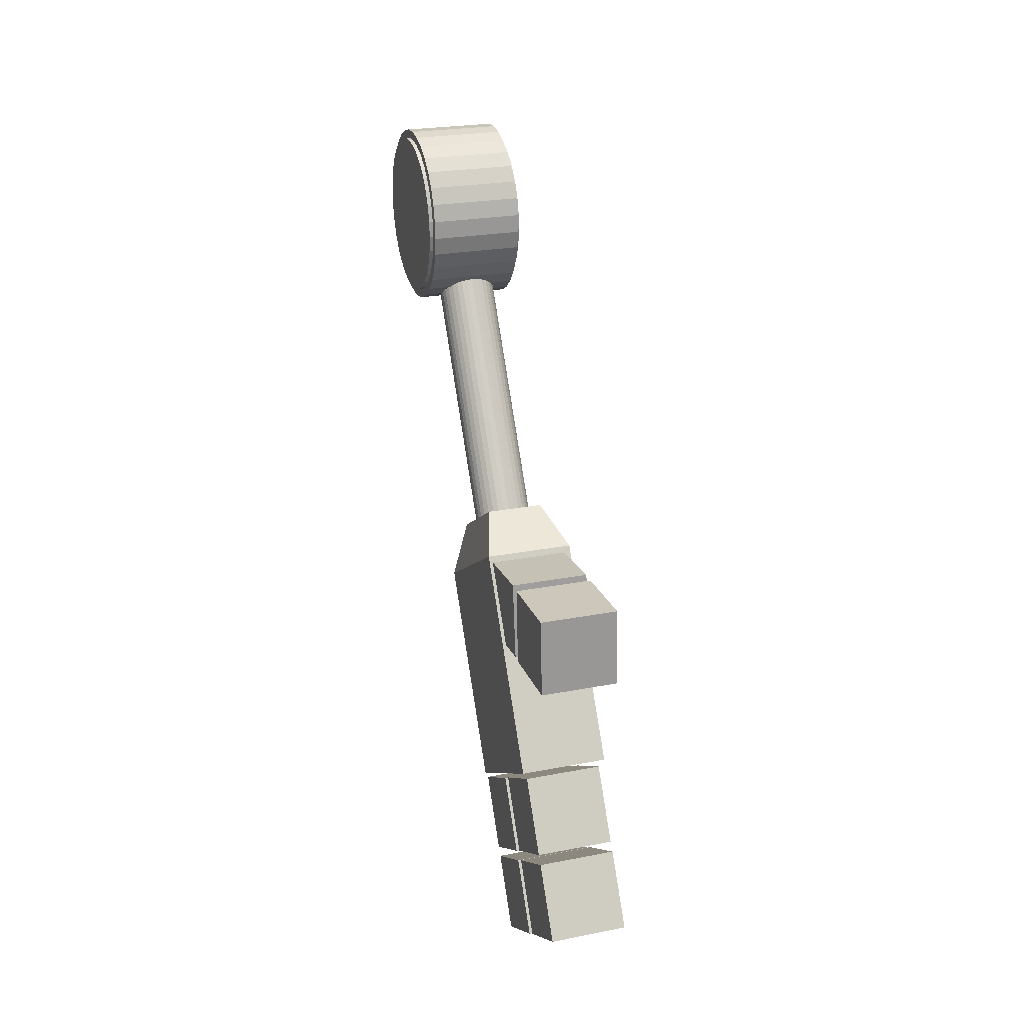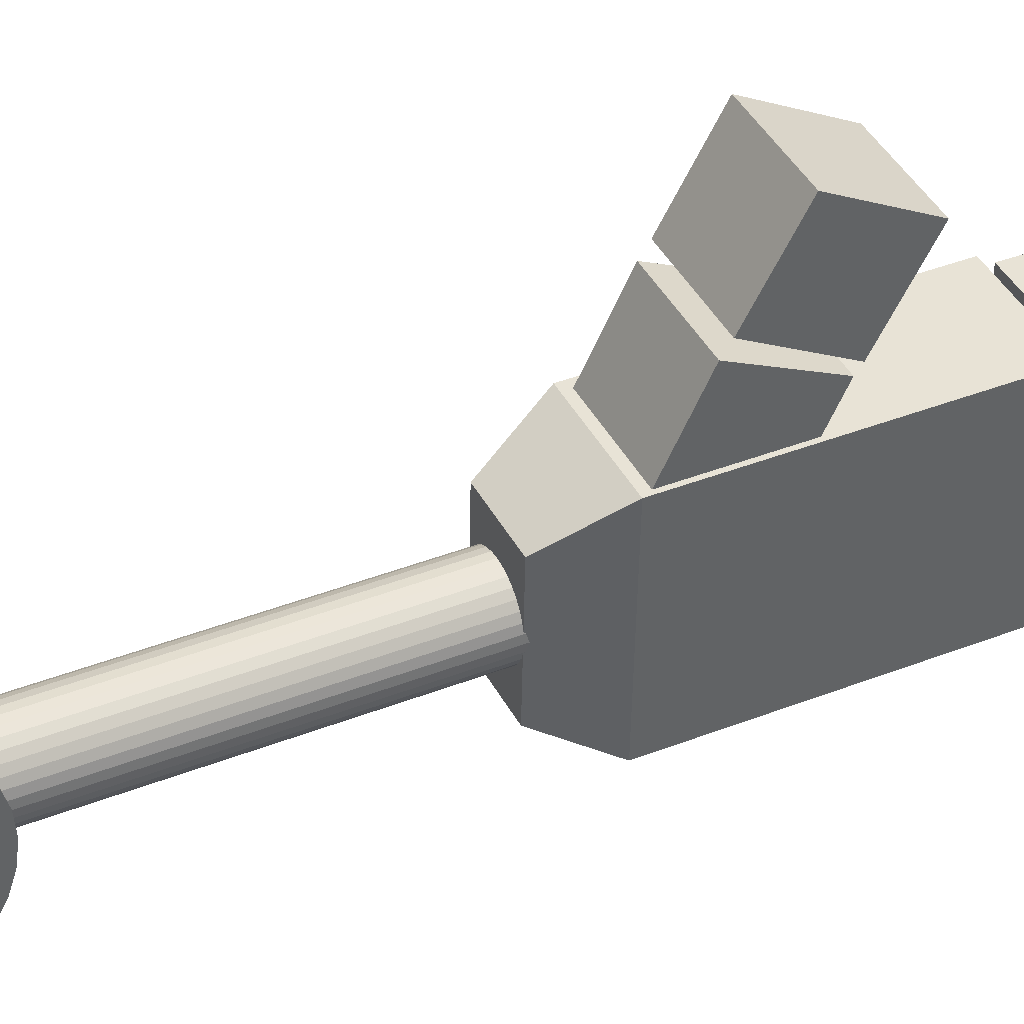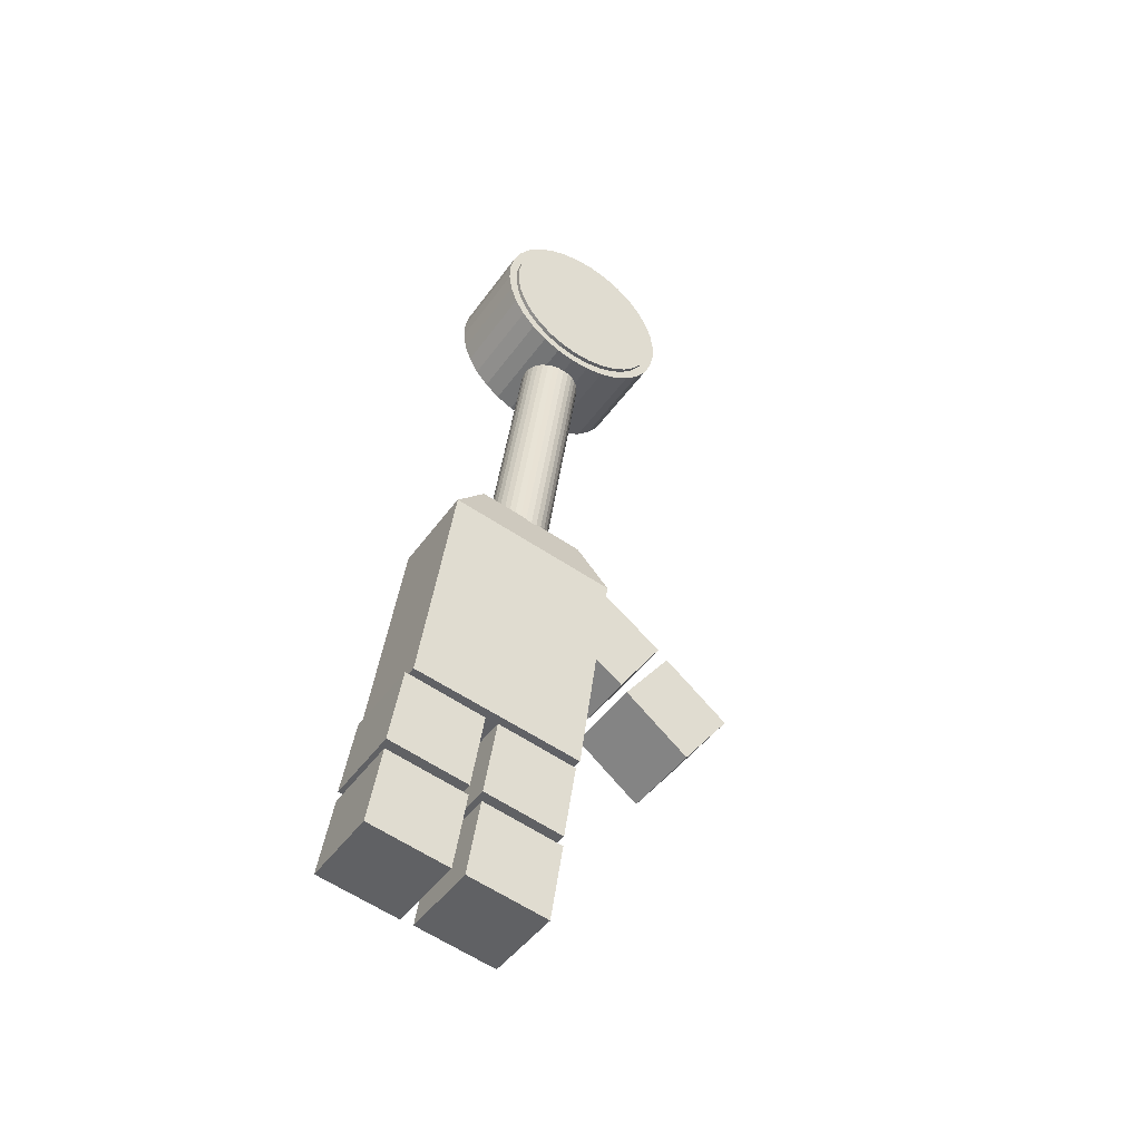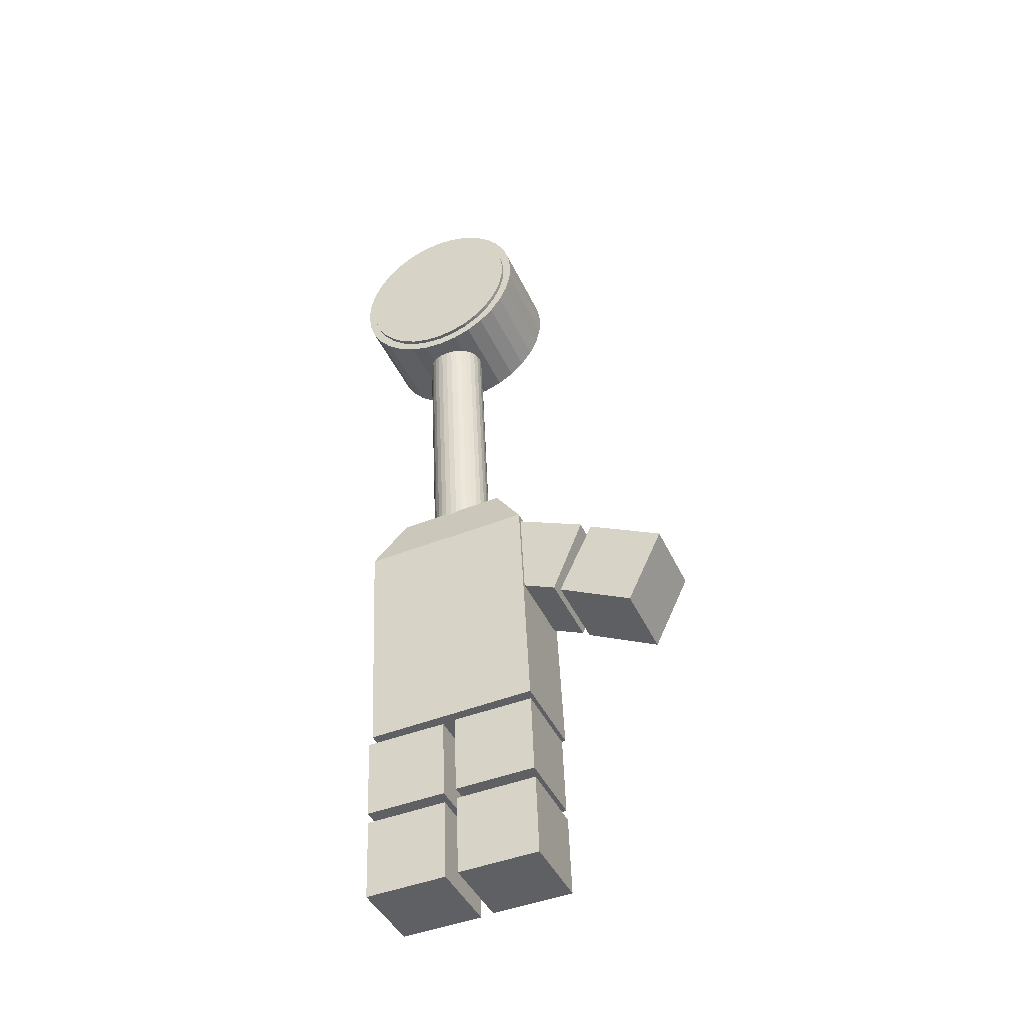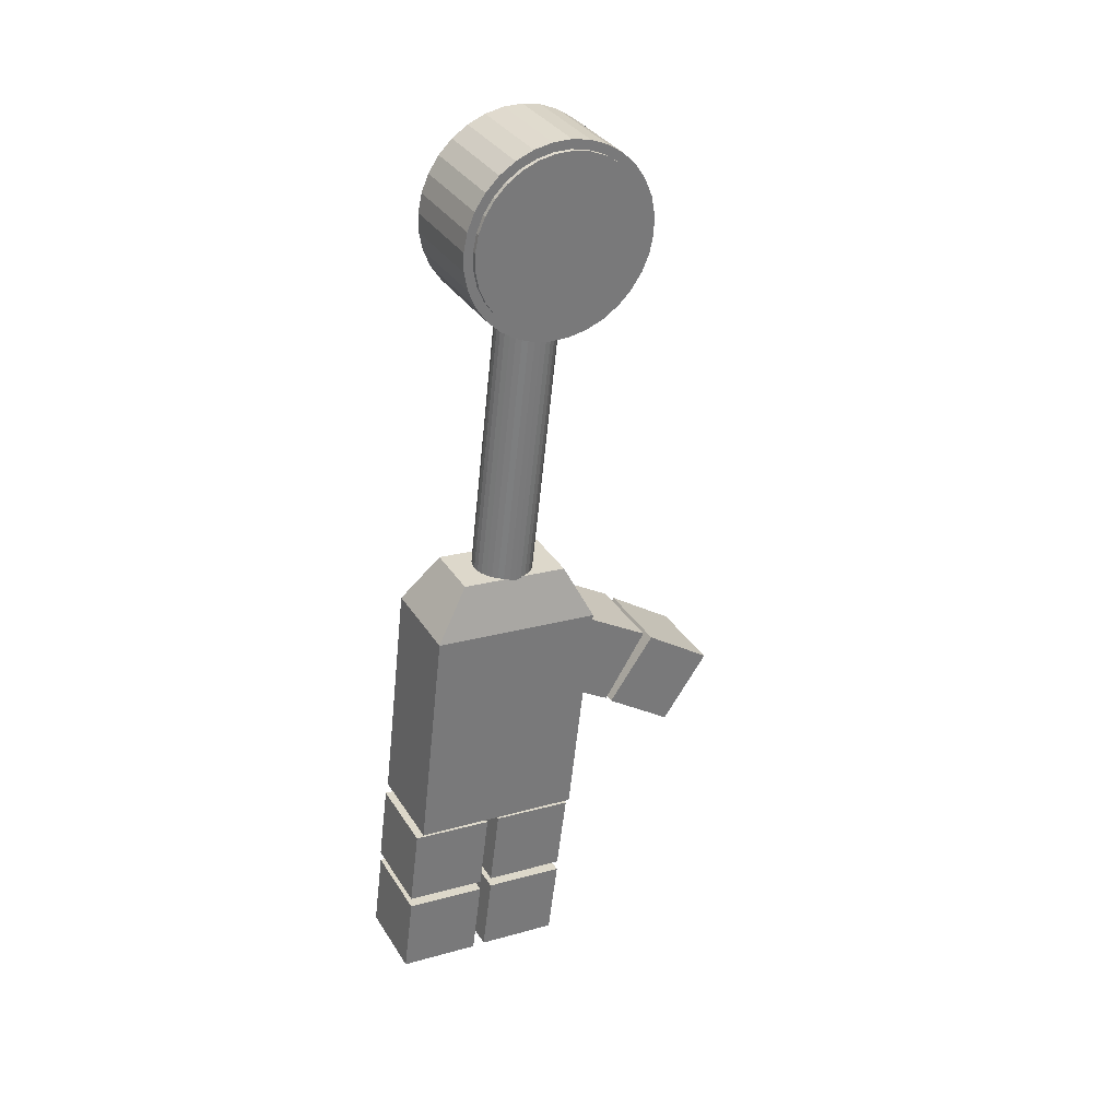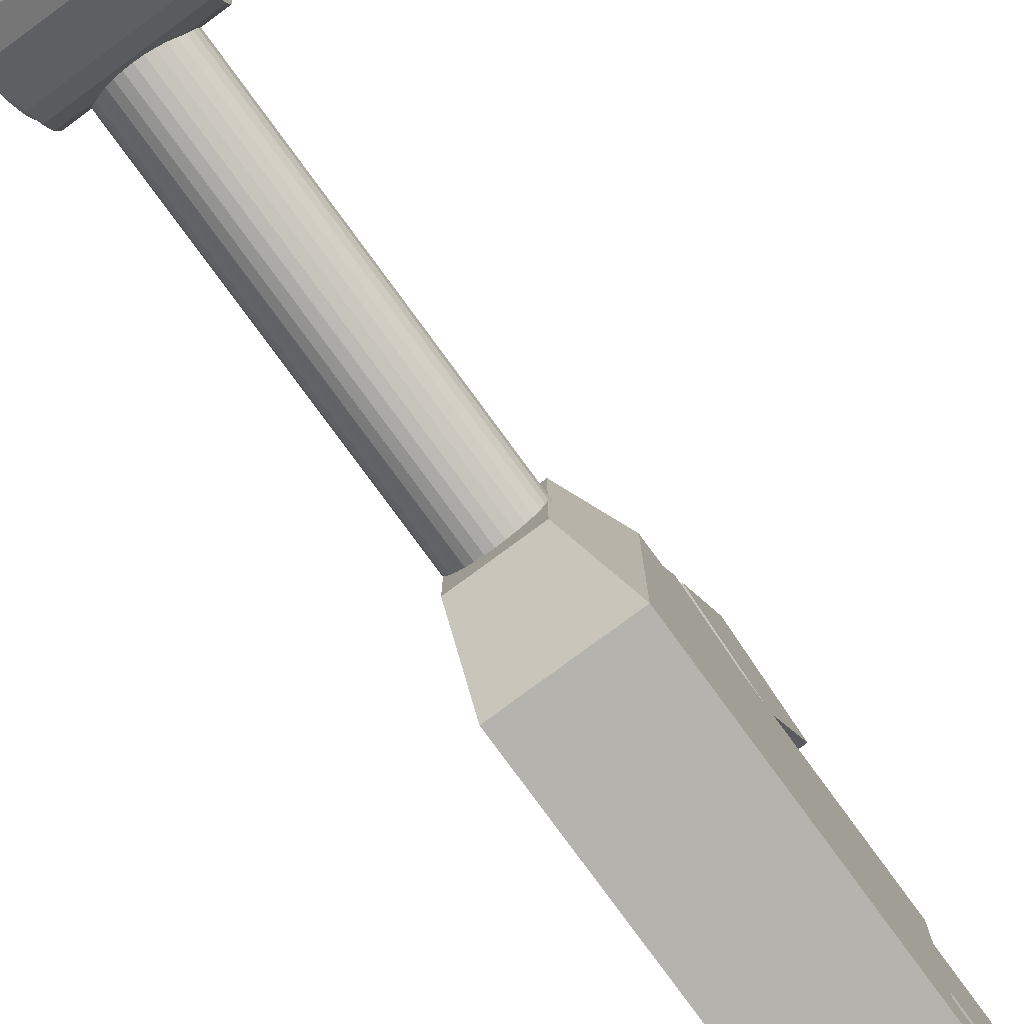
<metadata>
{"format":"obj","ext":"obj","renderer":"f3d","projection":"perspective","resolution":1024,"background":"white","views":[{"elev":-9.5,"azim":-13.1,"up":"+Y"},{"elev":43.1,"azim":-106.4,"up":"+Z"},{"elev":-57.6,"azim":-122.9,"up":"+Y"},{"elev":-52.7,"azim":-65.4,"up":"+Y"},{"elev":22.8,"azim":-117.0,"up":"+Y"},{"elev":-78.1,"azim":-134.0,"up":"+Z"}]}
</metadata>
<code>
o Elbow_Cylinder.001
v 0.5529 -3.104 0.1291
v 0.4604 -2.564 0.1449
v 0.4511 -2.554 -0.2534
v 0.5435 -3.094 -0.2691
v 0.7641 -3.068 0.1251
v 0.6717 -2.528 0.1409
v 0.7548 -3.058 -0.2732
v 0.6623 -2.518 -0.2574
v 0.6117 -2.414 0.07345
v 0.4765 -2.437 0.07604
v 0.6058 -2.408 -0.1816
v 0.4705 -2.431 -0.179
v 0.2535 -1.4 -0.02032
v 0.4724 -1.362 -0.02451
v 0.4721 -1.366 -0.06798
v 0.2532 -1.403 -0.06378
v 0.4733 -1.377 -0.11
v 0.2544 -1.414 -0.1058
v 0.4758 -1.396 -0.149
v 0.2569 -1.434 -0.1448
v 0.4797 -1.423 -0.1835
v 0.2608 -1.46 -0.1793
v 0.4847 -1.455 -0.2121
v 0.2658 -1.493 -0.2079
v 0.4907 -1.492 -0.2337
v 0.2718 -1.53 -0.2295
v 0.4974 -1.533 -0.2475
v 0.2785 -1.571 -0.2433
v 0.5047 -1.576 -0.253
v 0.2857 -1.613 -0.2489
v 0.5121 -1.618 -0.25
v 0.2931 -1.656 -0.2458
v 0.5194 -1.66 -0.2386
v 0.3005 -1.697 -0.2344
v 0.5263 -1.698 -0.2192
v 0.3074 -1.736 -0.215
v 0.5327 -1.732 -0.1925
v 0.3137 -1.77 -0.1883
v 0.5381 -1.76 -0.1596
v 0.3192 -1.798 -0.1554
v 0.5425 -1.781 -0.1218
v 0.3236 -1.819 -0.1176
v 0.5456 -1.795 -0.0805
v 0.3267 -1.832 -0.07631
v 0.5473 -1.8 -0.03729
v 0.3284 -1.838 -0.03309
v 0.5476 -1.797 0.006172
v 0.3287 -1.835 0.01037
v 0.5465 -1.786 0.04821
v 0.3275 -1.823 0.0524
v 0.5439 -1.766 0.0872
v 0.325 -1.804 0.0914
v 0.54 -1.74 0.1217
v 0.3211 -1.778 0.1259
v 0.535 -1.708 0.1503
v 0.3161 -1.745 0.1545
v 0.529 -1.67 0.1719
v 0.3101 -1.708 0.1761
v 0.5223 -1.629 0.1857
v 0.3034 -1.667 0.1899
v 0.5151 -1.587 0.1912
v 0.2962 -1.624 0.1954
v 0.5077 -1.544 0.1882
v 0.2888 -1.582 0.1924
v 0.5004 -1.503 0.1768
v 0.2814 -1.54 0.181
v 0.4934 -1.464 0.1574
v 0.2745 -1.502 0.1615
v 0.4871 -1.43 0.1307
v 0.2682 -1.468 0.1349
v 0.4816 -1.402 0.09782
v 0.2627 -1.44 0.102
v 0.4773 -1.381 0.06001
v 0.2584 -1.419 0.0642
v 0.4742 -1.368 0.0187
v 0.2552 -1.405 0.02289
v 0.6562 -2.538 0.1249
v 0.6831 -2.705 0.03889
v 0.4964 -2.737 0.04246
v 0.4695 -2.571 0.1285
v 0.7008 -2.789 0.2076
v 0.5141 -2.821 0.2112
v 0.6739 -2.623 0.2937
v 0.4872 -2.655 0.2973
v 0.4854 -1.677 -0.03273
v 0.6207 -2.467 -0.0558
v 0.619 -2.467 -0.06959
v 0.4837 -1.677 -0.04652
v 0.6147 -2.467 -0.0828
v 0.4795 -1.677 -0.05973
v 0.608 -2.468 -0.09493
v 0.4727 -1.678 -0.07186
v 0.599 -2.469 -0.1055
v 0.4638 -1.679 -0.08242
v 0.5882 -2.471 -0.1141
v 0.453 -1.681 -0.09103
v 0.576 -2.473 -0.1204
v 0.4408 -1.682 -0.09735
v 0.5628 -2.475 -0.1242
v 0.4276 -1.685 -0.1011
v 0.5492 -2.477 -0.1253
v 0.4139 -1.687 -0.1022
v 0.5356 -2.48 -0.1237
v 0.4003 -1.689 -0.1006
v 0.5226 -2.482 -0.1194
v 0.3873 -1.692 -0.09632
v 0.5106 -2.484 -0.1126
v 0.3754 -1.694 -0.08954
v 0.5003 -2.486 -0.1036
v 0.365 -1.696 -0.08053
v 0.4918 -2.488 -0.0927
v 0.3566 -1.698 -0.06963
v 0.4857 -2.49 -0.08033
v 0.3504 -1.699 -0.05726
v 0.482 -2.491 -0.06697
v 0.3467 -1.7 -0.0439
v 0.481 -2.491 -0.05312
v 0.3457 -1.701 -0.03005
v 0.4826 -2.491 -0.03933
v 0.3474 -1.701 -0.01626
v 0.4869 -2.491 -0.02611
v 0.3517 -1.7 -0.003047
v 0.4937 -2.49 -0.01399
v 0.3584 -1.7 0.009076
v 0.5026 -2.489 -0.003425
v 0.3674 -1.698 0.01964
v 0.5134 -2.487 0.005182
v 0.3781 -1.697 0.02825
v 0.5256 -2.485 0.0115
v 0.3904 -1.695 0.03456
v 0.5388 -2.483 0.01528
v 0.4036 -1.693 0.03834
v 0.5525 -2.481 0.01638
v 0.4172 -1.69 0.03945
v 0.5661 -2.479 0.01475
v 0.4308 -1.688 0.03782
v 0.5791 -2.476 0.01047
v 0.4438 -1.686 0.03354
v 0.591 -2.474 0.003695
v 0.4558 -1.683 0.02676
v 0.6014 -2.472 -0.005317
v 0.4661 -1.681 0.01775
v 0.6098 -2.47 -0.01622
v 0.4746 -1.68 0.006851
v 0.616 -2.469 -0.02859
v 0.4807 -1.678 -0.005519
v 0.6197 -2.468 -0.04195
v 0.4844 -1.677 -0.01888
v 0.2476 -1.422 -0.02074
v 0.4854 -1.381 -0.0253
v 0.4852 -1.384 -0.06463
v 0.2473 -1.425 -0.06007
v 0.4862 -1.395 -0.1027
v 0.2483 -1.435 -0.09811
v 0.4885 -1.412 -0.138
v 0.2507 -1.453 -0.1334
v 0.492 -1.436 -0.1691
v 0.2542 -1.477 -0.1646
v 0.4966 -1.465 -0.195
v 0.2587 -1.506 -0.1905
v 0.502 -1.499 -0.2146
v 0.2641 -1.54 -0.21
v 0.5081 -1.536 -0.2271
v 0.2702 -1.577 -0.2226
v 0.5146 -1.575 -0.2321
v 0.2768 -1.615 -0.2276
v 0.5213 -1.613 -0.2294
v 0.2835 -1.654 -0.2248
v 0.528 -1.651 -0.219
v 0.2901 -1.692 -0.2145
v 0.5343 -1.686 -0.2014
v 0.2964 -1.726 -0.1969
v 0.54 -1.716 -0.1773
v 0.3021 -1.757 -0.1728
v 0.5449 -1.742 -0.1476
v 0.307 -1.782 -0.143
v 0.5489 -1.761 -0.1134
v 0.311 -1.802 -0.1088
v 0.5517 -1.773 -0.07598
v 0.3138 -1.814 -0.07142
v 0.5532 -1.778 -0.03687
v 0.3154 -1.819 -0.03231
v 0.5535 -1.775 0.002464
v 0.3157 -1.816 0.007021
v 0.5525 -1.765 0.0405
v 0.3146 -1.806 0.04506
v 0.5502 -1.747 0.0758
v 0.3123 -1.788 0.08035
v 0.5467 -1.723 0.107
v 0.3088 -1.764 0.1115
v 0.5421 -1.694 0.1329
v 0.3042 -1.735 0.1374
v 0.5367 -1.66 0.1524
v 0.2988 -1.701 0.157
v 0.5306 -1.623 0.165
v 0.2927 -1.664 0.1695
v 0.5241 -1.585 0.1699
v 0.2862 -1.626 0.1745
v 0.5174 -1.546 0.1672
v 0.2795 -1.587 0.1718
v 0.5107 -1.508 0.1569
v 0.2729 -1.549 0.1614
v 0.5044 -1.474 0.1393
v 0.2666 -1.515 0.1438
v 0.4987 -1.443 0.1152
v 0.2608 -1.484 0.1197
v 0.4938 -1.418 0.08541
v 0.2559 -1.459 0.08997
v 0.4898 -1.398 0.05119
v 0.252 -1.439 0.05575
v 0.487 -1.386 0.01381
v 0.2491 -1.427 0.01836
v 0.6772 -2.64 0.3181
v 0.7032 -2.802 0.2233
v 0.5165 -2.834 0.2269
v 0.4905 -2.672 0.3216
v 0.7223 -2.895 0.3873
v 0.5356 -2.927 0.3909
v 0.6963 -2.733 0.4821
v 0.5096 -2.765 0.4857
v 0.75 -3.085 0.1224
v 0.7451 -3.078 -0.0669
v 0.5584 -3.11 -0.06332
v 0.5633 -3.117 0.1259
v 0.777 -3.265 -0.07464
v 0.5903 -3.297 -0.07106
v 0.7818 -3.272 0.1146
v 0.5952 -3.304 0.1182
v 0.786 -3.296 0.1158
v 0.7812 -3.289 -0.07351
v 0.5945 -3.321 -0.06993
v 0.5994 -3.328 0.1193
v 0.8131 -3.476 -0.08125
v 0.6264 -3.508 -0.07767
v 0.8179 -3.483 0.108
v 0.6312 -3.515 0.1116
v 0.7448 -3.08 -0.09624
v 0.74 -3.073 -0.2855
v 0.5533 -3.105 -0.2819
v 0.5581 -3.112 -0.09266
v 0.7719 -3.259 -0.2932
v 0.5852 -3.291 -0.2897
v 0.7767 -3.266 -0.104
v 0.59 -3.298 -0.1004
v 0.7809 -3.291 -0.1028
v 0.7761 -3.284 -0.2921
v 0.5894 -3.316 -0.2885
v 0.5942 -3.323 -0.09927
v 0.808 -3.47 -0.2999
v 0.6213 -3.502 -0.2963
v 0.8128 -3.477 -0.1106
v 0.6261 -3.509 -0.107
f 1 2 3 4
f 2 1 5 6
f 7 8 6 5
f 1 4 7 5
f 8 7 4 3
f 9 10 2 6
f 6 8 11 9
f 8 3 12 11
f 3 2 10 12
f 9 11 12 10
f 13 14 15 16
f 16 15 17 18
f 18 17 19 20
f 20 19 21 22
f 22 21 23 24
f 24 23 25 26
f 26 25 27 28
f 28 27 29 30
f 30 29 31 32
f 32 31 33 34
f 34 33 35 36
f 36 35 37 38
f 38 37 39 40
f 40 39 41 42
f 42 41 43 44
f 44 43 45 46
f 46 45 47 48
f 48 47 49 50
f 50 49 51 52
f 52 51 53 54
f 54 53 55 56
f 56 55 57 58
f 58 57 59 60
f 60 59 61 62
f 62 61 63 64
f 64 63 65 66
f 66 65 67 68
f 68 67 69 70
f 70 69 71 72
f 72 71 73 74
f 76 75 14 13
f 74 73 75 76
f 31 29 27 25 23 21 19 17 15 14 75 73 71 69 67 65 63 61 59 57 55 53 51 49 47 45 43 41 39 37 35 33
f 16 18 20 22 24 26 28 30 32 34 36 38 40 42 44 46 48 50 52 54 56 58 60 62 64 66 68 70 72 74 76 13
f 77 78 79 80
f 78 81 82 79
f 81 83 84 82
f 83 77 80 84
f 80 79 82 84
f 83 81 78 77
f 85 86 87 88
f 88 87 89 90
f 90 89 91 92
f 92 91 93 94
f 94 93 95 96
f 96 95 97 98
f 98 97 99 100
f 100 99 101 102
f 102 101 103 104
f 104 103 105 106
f 106 105 107 108
f 108 107 109 110
f 110 109 111 112
f 112 111 113 114
f 114 113 115 116
f 116 115 117 118
f 118 117 119 120
f 120 119 121 122
f 122 121 123 124
f 124 123 125 126
f 126 125 127 128
f 128 127 129 130
f 130 129 131 132
f 132 131 133 134
f 134 133 135 136
f 136 135 137 138
f 138 137 139 140
f 140 139 141 142
f 142 141 143 144
f 144 143 145 146
f 148 147 86 85
f 146 145 147 148
f 149 150 151 152
f 152 151 153 154
f 154 153 155 156
f 156 155 157 158
f 158 157 159 160
f 160 159 161 162
f 162 161 163 164
f 164 163 165 166
f 166 165 167 168
f 168 167 169 170
f 170 169 171 172
f 172 171 173 174
f 174 173 175 176
f 176 175 177 178
f 178 177 179 180
f 180 179 181 182
f 182 181 183 184
f 184 183 185 186
f 186 185 187 188
f 188 187 189 190
f 190 189 191 192
f 192 191 193 194
f 194 193 195 196
f 196 195 197 198
f 198 197 199 200
f 200 199 201 202
f 202 201 203 204
f 204 203 205 206
f 206 205 207 208
f 208 207 209 210
f 212 211 150 149
f 210 209 211 212
f 213 214 215 216
f 214 217 218 215
f 217 219 220 218
f 219 213 216 220
f 216 215 218 220
f 219 217 214 213
f 221 222 223 224
f 222 225 226 223
f 225 227 228 226
f 227 221 224 228
f 224 223 226 228
f 227 225 222 221
f 229 230 231 232
f 230 233 234 231
f 233 235 236 234
f 235 229 232 236
f 232 231 234 236
f 235 233 230 229
f 237 238 239 240
f 238 241 242 239
f 241 243 244 242
f 243 237 240 244
f 240 239 242 244
f 243 241 238 237
f 245 246 247 248
f 246 249 250 247
f 249 251 252 250
f 251 245 248 252
f 248 247 250 252
f 251 249 246 245
f 184 186 188 190 192 194 196 198 200 202 204 206 208 210 212 149 152 154 156 158 160 162 164 166 168 170 172 174 176 178 180 182
f 113 111 109 107 105 103 101 99 97 95 93 91 89 87 86 147 145 143 141 139 137 135 133 131 129 127 125 123 121 119 117 115
f 102 104 106 108 110 112 114 116 118 120 122 124 126 128 130 132 134 136 138 140 142 144 146 148 85 88 90 92 94 96 98 100
f 173 171 169 167 165 163 161 159 157 155 153 151 150 211 209 207 205 203 201 199 197 195 193 191 189 187 185 183 181 179 177 175

</code>
